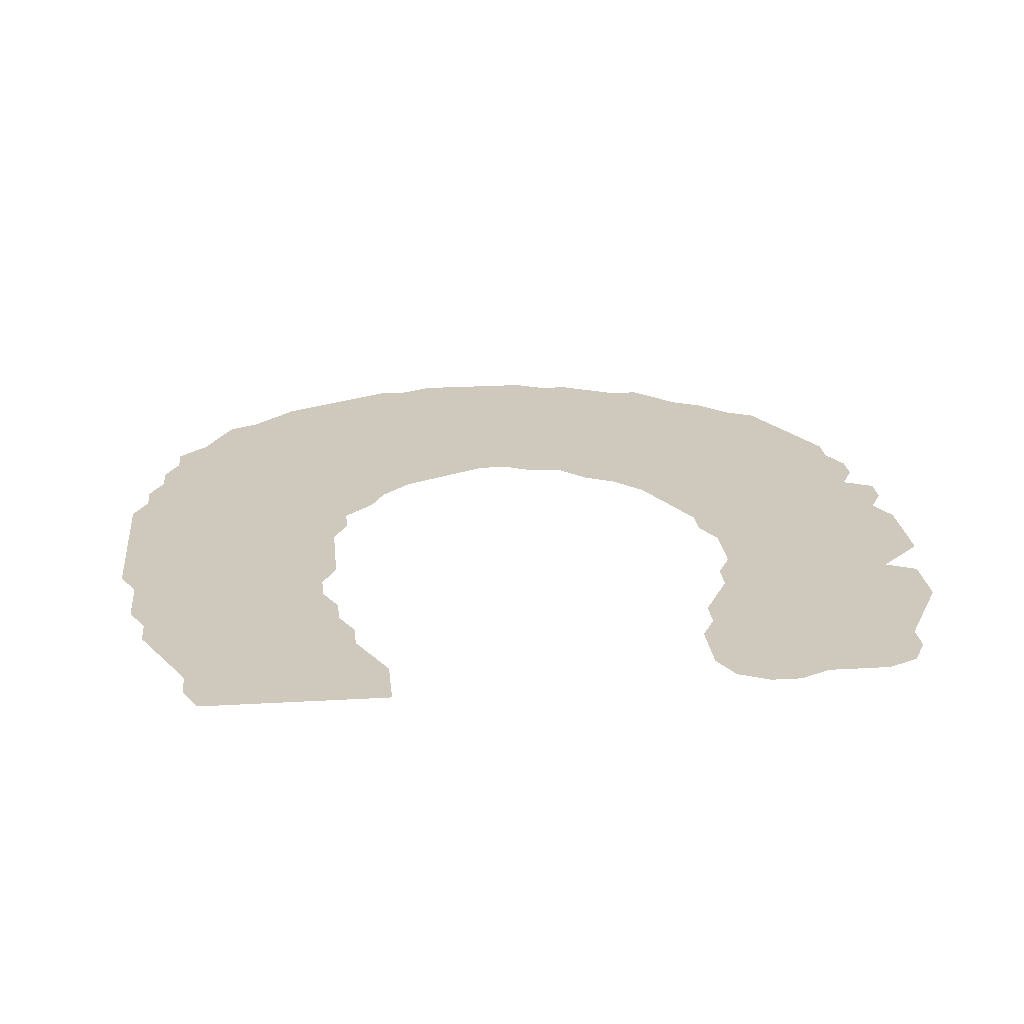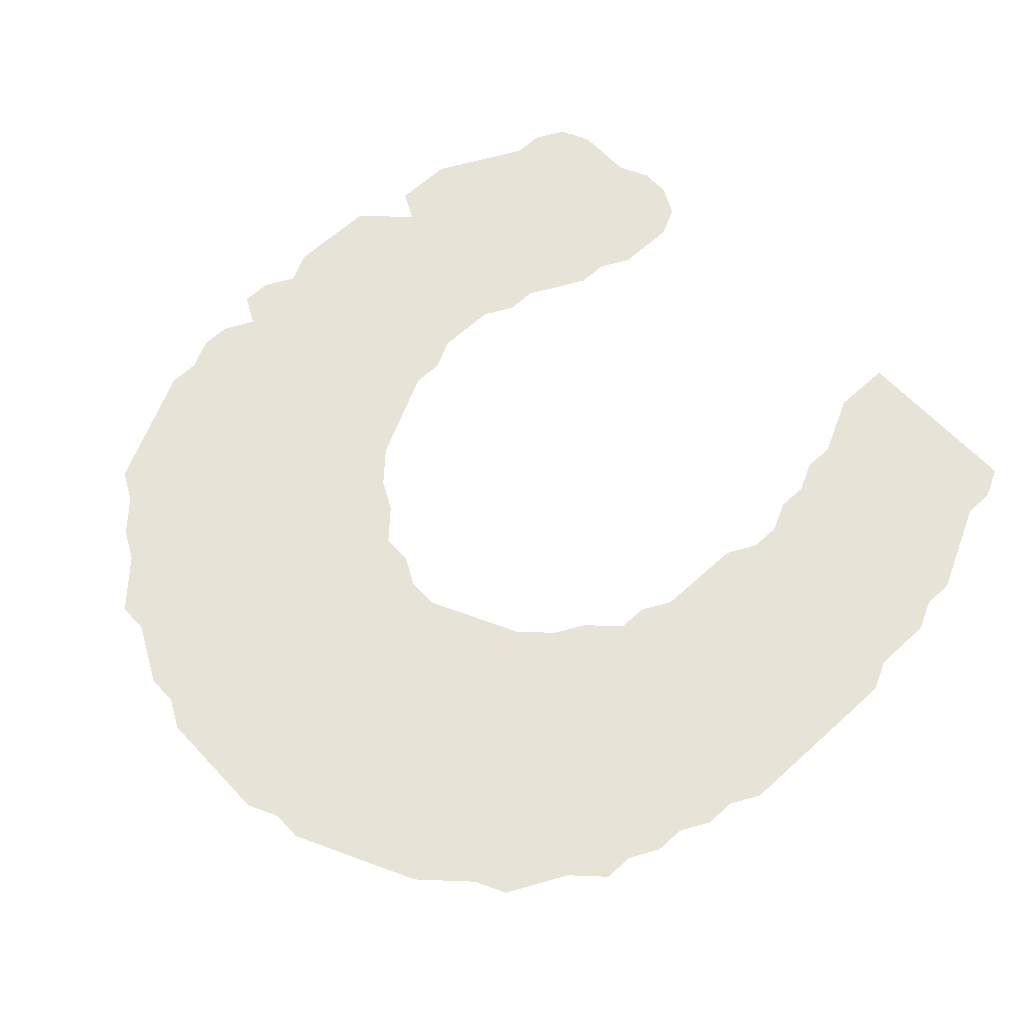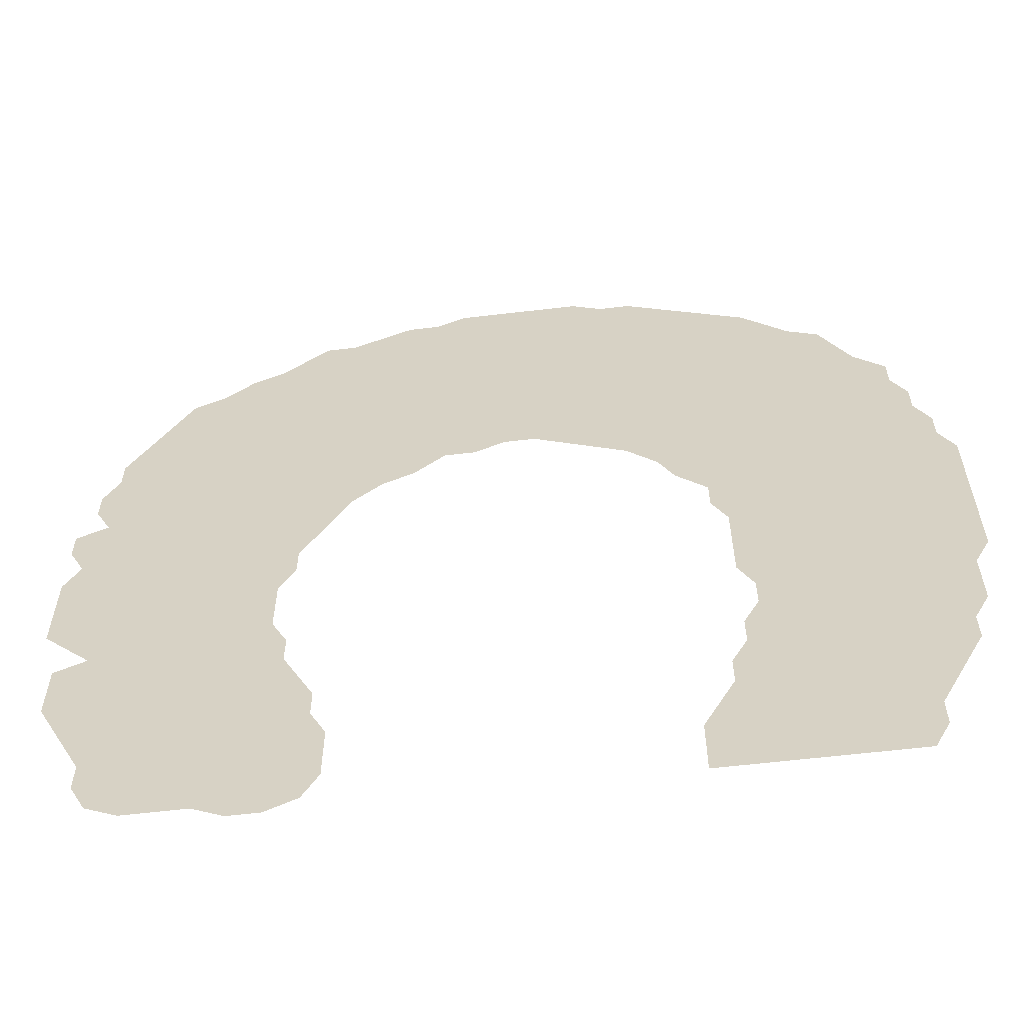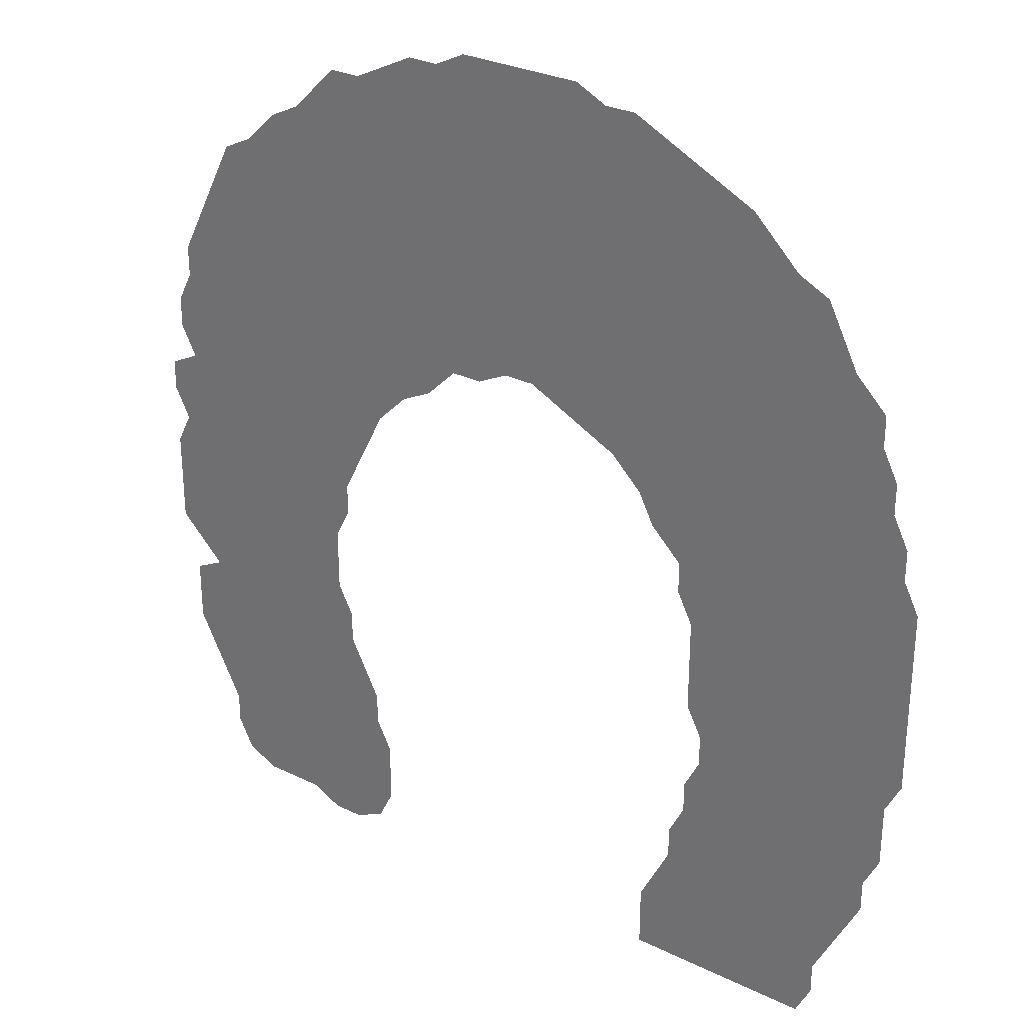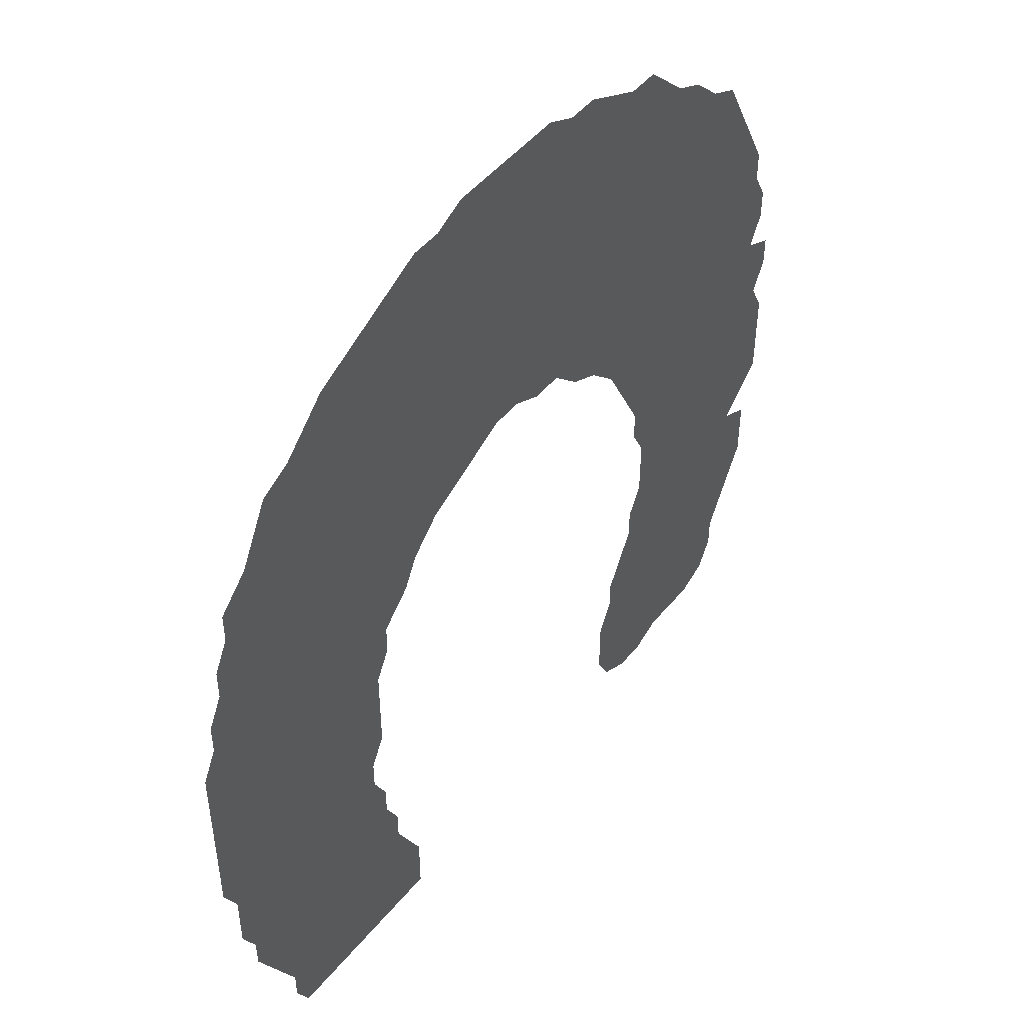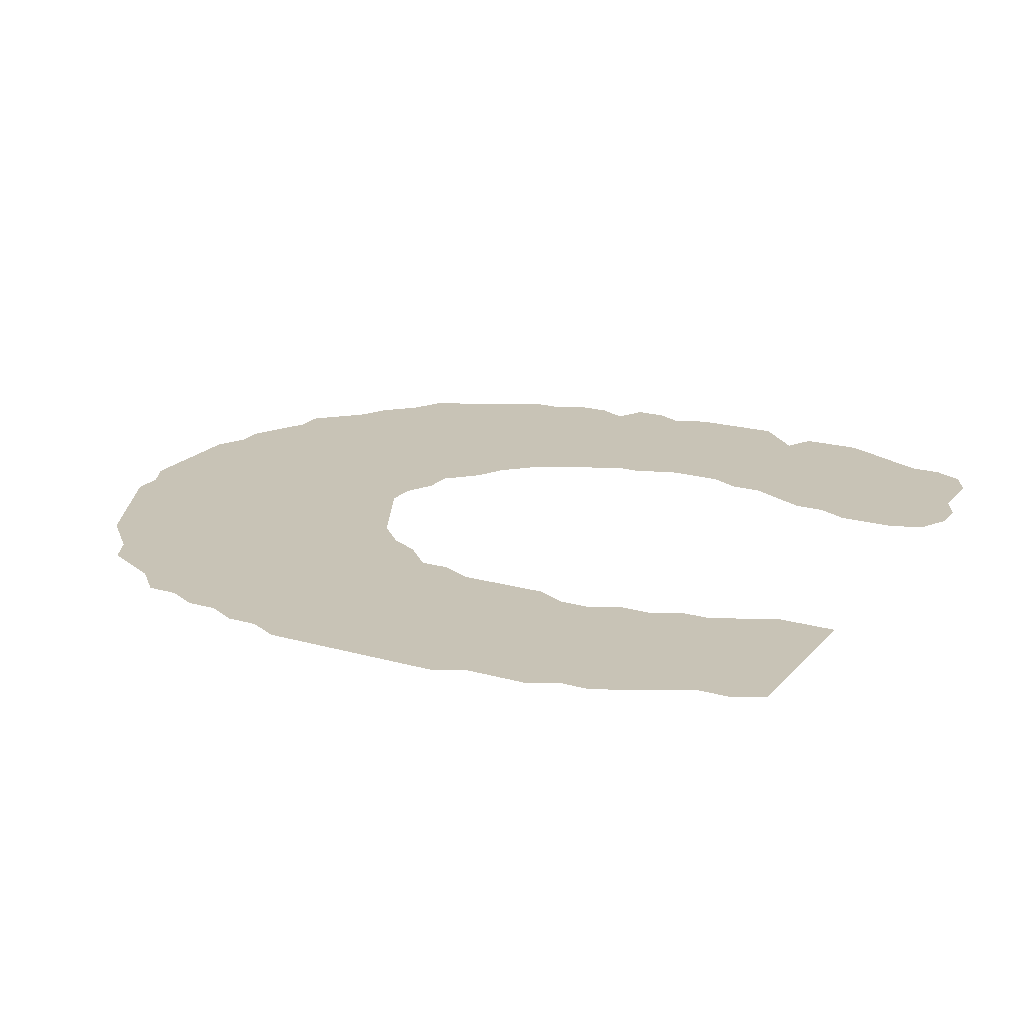
<metadata>
{"format":"obj","ext":"obj","renderer":"f3d","projection":"perspective","resolution":1024,"background":"white","views":[{"elev":22.3,"azim":-5.8,"up":"+Z"},{"elev":62.3,"azim":-132.8,"up":"+Z"},{"elev":-60.2,"azim":-173.1,"up":"+Y"},{"elev":29.5,"azim":-144.4,"up":"+Y"},{"elev":48.8,"azim":-52.4,"up":"+Y"},{"elev":19.4,"azim":-61.9,"up":"+Z"}]}
</metadata>
<code>
v 0 0.5085 0
v 0 0.5424 0
v 0.01695 0.5763 0
v 0.01695 0.6102 0
v 0.0339 0.6441 0
v 0.0339 0.678 0
v 0.05085 0.7119 0
v 0.05085 0.7458 0
v 0.08475 0.7797 0
v 0.1017 0.8136 0
v 0.1186 0.8475 0
v 0.1525 0.8644 0
v 0.1695 0.8814 0
v 0.2034 0.9153 0
v 0.2373 0.9322 0
v 0.2712 0.9492 0
v 0.3051 0.9661 0
v 0.339 0.983 0
v 0.3729 0.983 0
v 0.4068 1 0
v 0.4407 1 0
v 0.4746 1 0
v 0.5085 1 0
v 0.5424 1 0
v 0.5763 0.983 0
v 0.6102 0.983 0
v 0.6441 0.9661 0
v 0.678 0.9492 0
v 0.7119 0.9492 0
v 0.7458 0.9153 0
v 0.7627 0.8983 0
v 0.7966 0.8814 0
v 0.8305 0.8475 0
v 0.8644 0.8305 0
v 0.8814 0.7966 0
v 0.8983 0.7627 0
v 0.9153 0.7288 0
v 0.9322 0.6949 0
v 0.9322 0.661 0
v 0.9492 0.6271 0
v 0.9492 0.5932 0
v 0.9322 0.5593 0
v 0.9661 0.5424 0
v 0.9661 0.5085 0
v 0.9492 0.4746 0
v 0.9661 0.4407 0
v 0.9661 0.4068 0
v 0.9661 0.3729 0
v 0.9661 0.339 0
v 0.9492 0.322 0
v 0.9153 0.2881 0
v 0.9492 0.2712 0
v 0.9492 0.2373 0
v 0.9492 0.2034 0
v 0.9322 0.1695 0
v 0.9153 0.1356 0
v 0.8983 0.1017 0
v 0.8983 0.0678 0
v 0.8814 0.0339 0
v 0.8475 0.01695 0
v 0.8136 0.01695 0
v 0.7797 0.01695 0
v 0.7458 0 0
v 0.7119 0 0
v 0.678 0.01695 0
v 0.661 0.05085 0
v 0.661 0.08475 0
v 0.661 0.1186 0
v 0.678 0.1525 0
v 0.678 0.1864 0
v 0.6949 0.2203 0
v 0.7119 0.2542 0
v 0.7119 0.2881 0
v 0.7288 0.322 0
v 0.7288 0.3559 0
v 0.7288 0.3898 0
v 0.7119 0.4237 0
v 0.7119 0.4576 0
v 0.6949 0.4915 0
v 0.678 0.5254 0
v 0.661 0.5593 0
v 0.6271 0.5932 0
v 0.5932 0.6102 0
v 0.5593 0.6441 0
v 0.5254 0.6441 0
v 0.4915 0.661 0
v 0.4576 0.661 0
v 0.4237 0.6441 0
v 0.3898 0.6271 0
v 0.3559 0.6102 0
v 0.322 0.5763 0
v 0.3051 0.5424 0
v 0.2712 0.5085 0
v 0.2712 0.4746 0
v 0.2542 0.4407 0
v 0.2542 0.4068 0
v 0.2542 0.3729 0
v 0.2542 0.339 0
v 0.2373 0.3051 0
v 0.2373 0.2712 0
v 0.2542 0.2373 0
v 0.2542 0.2034 0
v 0.2712 0.1695 0
v 0.2712 0.1356 0
v 0.2881 0.1017 0
v 0.3051 0.0678 0
v 0.3051 0.0339 0
v 0.3051 0 0
v 0.2712 0 0
v 0.2373 0 0
v 0.2034 0 0
v 0.1695 0 0
v 0.1356 0 0
v 0.1017 0 0
v 0.08475 0.0339 0
v 0.08475 0.0678 0
v 0.0678 0.1017 0
v 0.05085 0.1356 0
v 0.0339 0.1695 0
v 0.0339 0.2034 0
v 0.01695 0.2373 0
v 0.01695 0.2712 0
v 0.01695 0.3051 0
v 0 0.339 0
v 0 0.3729 0
v 0 0.4068 0
v 0 0.4407 0
v 0 0.4746 0
v 0 0.5085 0
f 58 60 59
f 39 81 42
f 51 74 72
f 72 74 73
f 28 84 31
f 22 87 86
f 25 86 84
f 84 86 85
f 31 33 32
f 28 31 30
f 28 30 29
f 42 80 79
f 42 81 80
f 37 81 39
f 36 81 37
f 37 39 38
f 1 3 2
f 7 9 8
f 17 87 19
f 17 19 18
f 42 79 78
f 42 78 45
f 45 78 76
f 51 75 74
f 51 76 75
f 36 82 81
f 31 82 33
f 82 84 83
f 31 84 82
f 19 87 21
f 21 87 22
f 19 21 20
f 27 84 28
f 25 84 27
f 25 27 26
f 23 86 25
f 22 86 23
f 55 72 56
f 51 72 55
f 3 5 4
f 10 12 11
f 5 7 6
f 13 15 14
f 45 76 47
f 56 72 71
f 56 71 57
f 64 66 65
f 76 78 77
f 1 128 95
f 95 128 127
f 35 82 36
f 33 82 35
f 33 35 34
f 23 25 24
f 51 53 52
f 51 55 53
f 53 55 54
f 107 109 108
f 104 112 111
f 113 115 114
f 123 125 124
f 48 76 51
f 47 76 48
f 48 51 50
f 48 50 49
f 45 47 46
f 69 71 70
f 57 71 69
f 67 69 68
f 13 89 15
f 1 93 3
f 1 95 93
f 3 93 5
f 93 95 94
f 105 110 106
f 105 111 110
f 104 111 105
f 118 120 119
f 112 116 113
f 113 116 115
f 104 117 116
f 104 116 112
f 120 122 121
f 42 44 43
f 42 45 44
f 57 69 62
f 62 67 63
f 62 69 67
f 12 90 13
f 13 90 89
f 10 90 12
f 9 90 10
f 102 120 118
f 102 118 117
f 102 117 104
f 100 122 120
f 100 120 102
f 100 102 101
f 57 62 61
f 5 91 7
f 7 91 9
f 9 91 90
f 5 93 91
f 91 93 92
f 102 104 103
f 97 99 98
f 40 42 41
f 39 42 40
f 64 67 66
f 63 67 64
f 106 110 107
f 107 110 109
f 16 88 17
f 17 88 87
f 15 88 16
f 15 89 88
f 57 61 58
f 58 61 60
f 96 127 126
f 95 127 96
f 96 126 125
f 96 125 97
f 99 122 100
f 99 123 122
f 97 125 99
f 99 125 123

</code>
